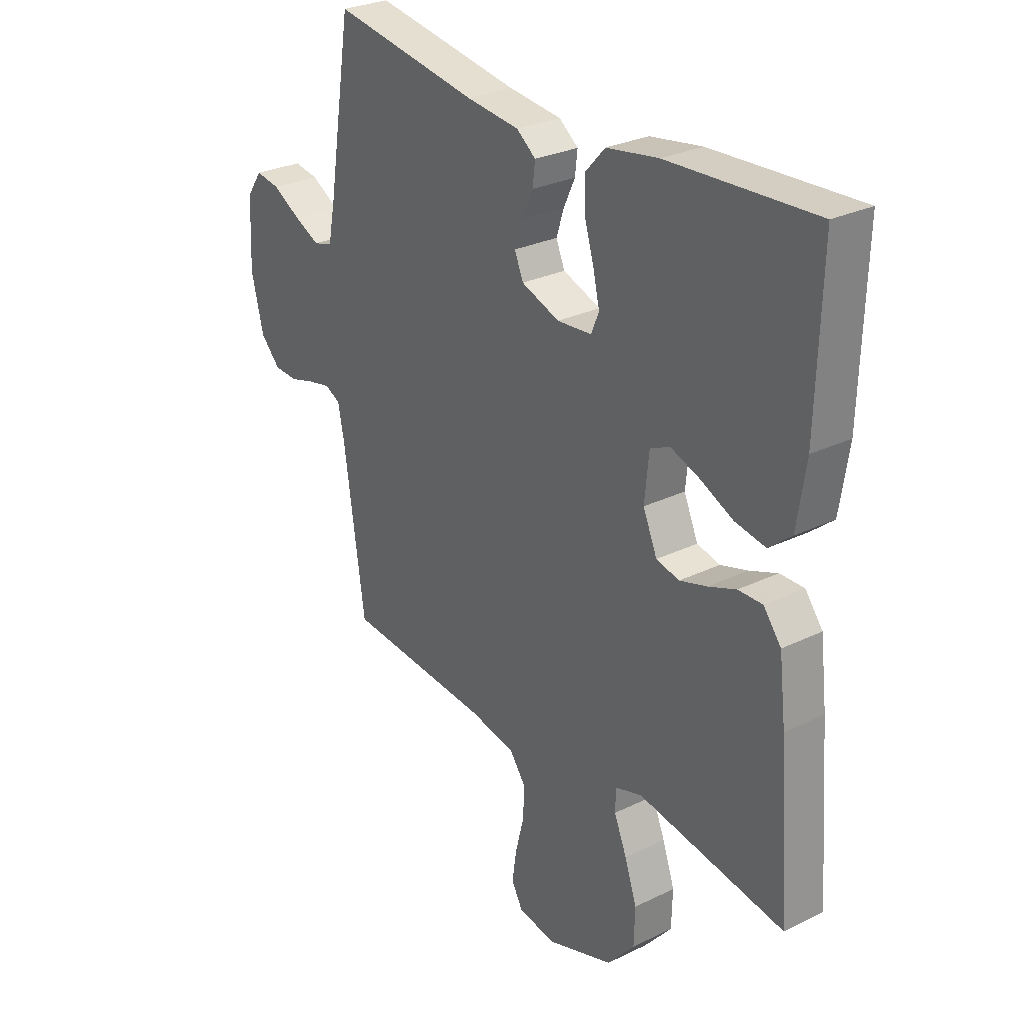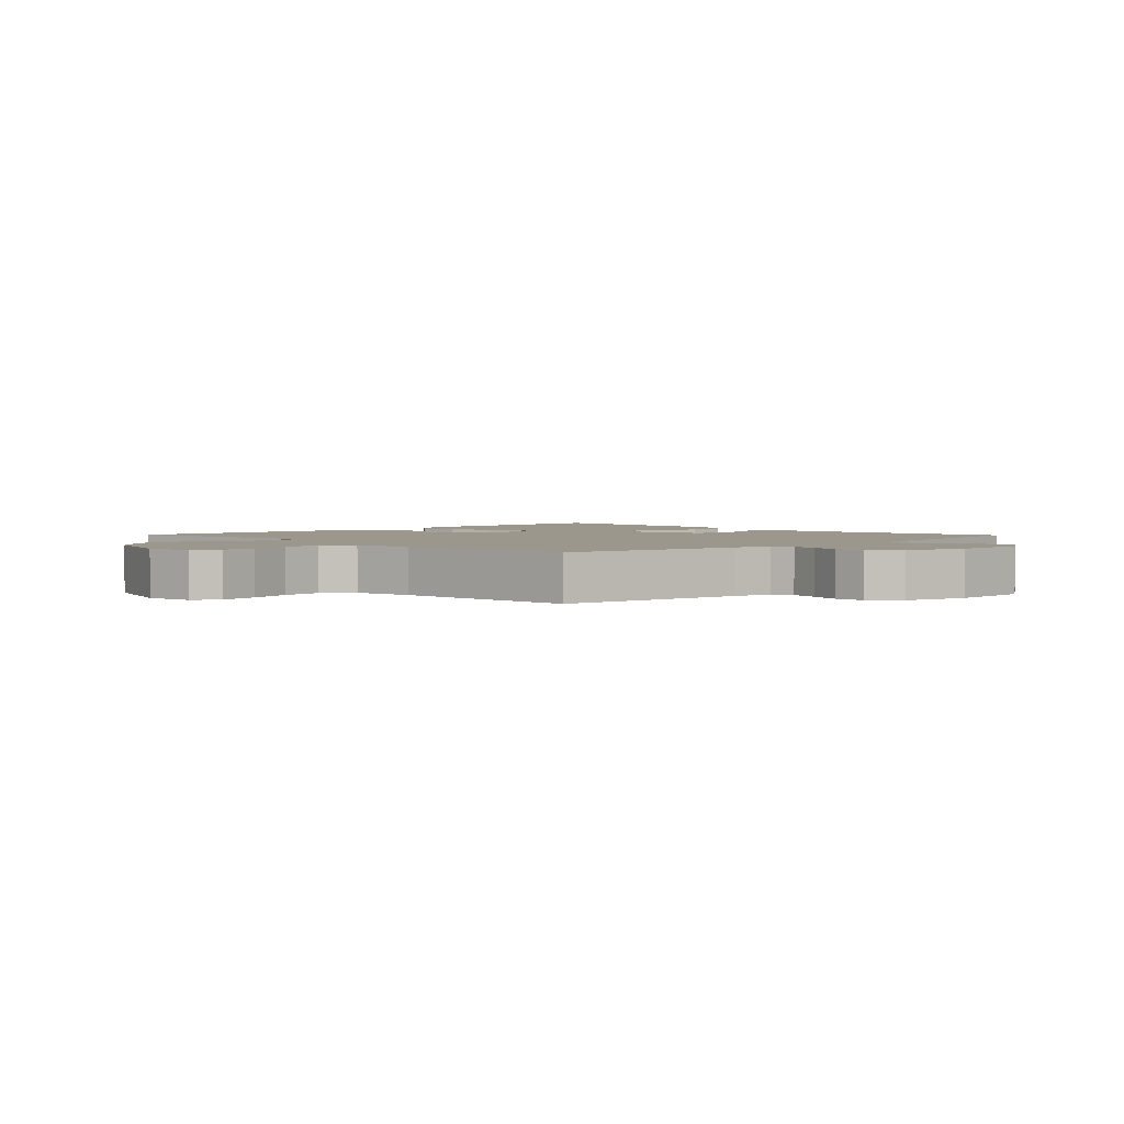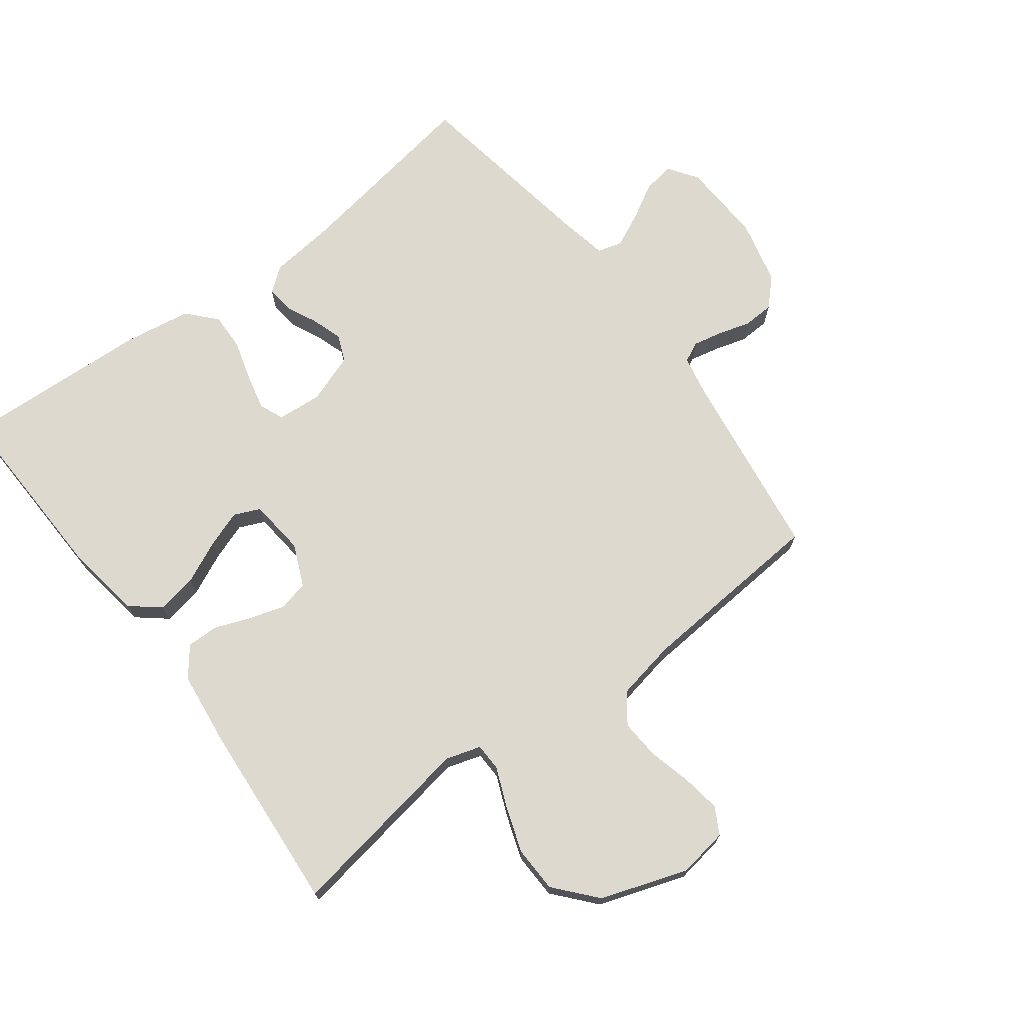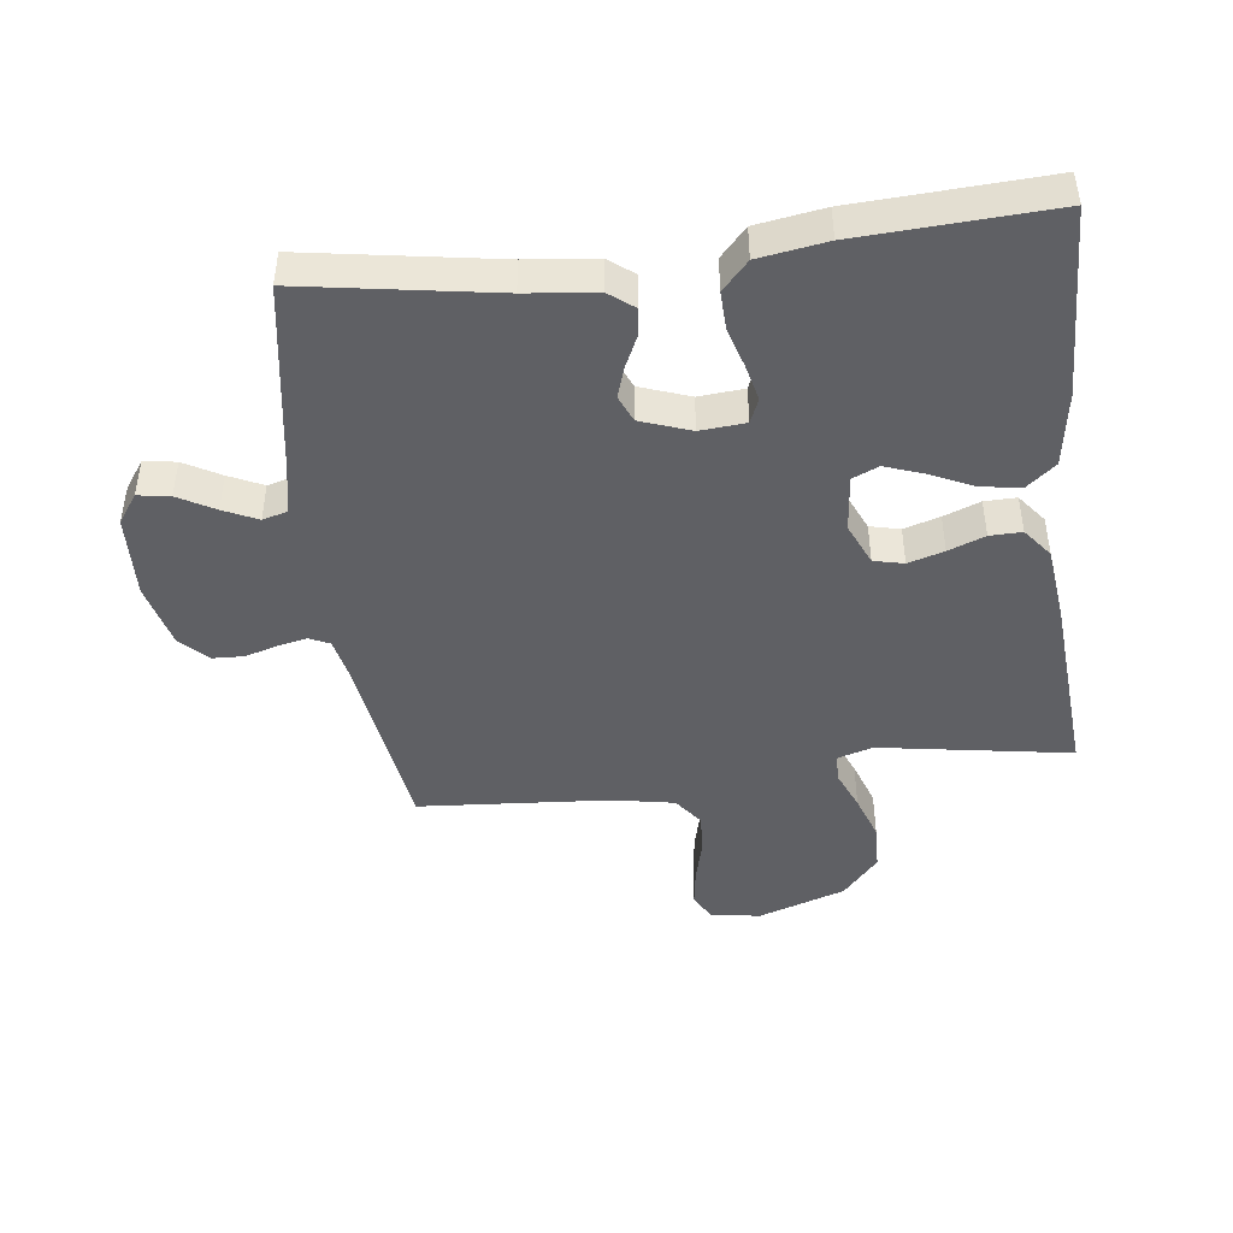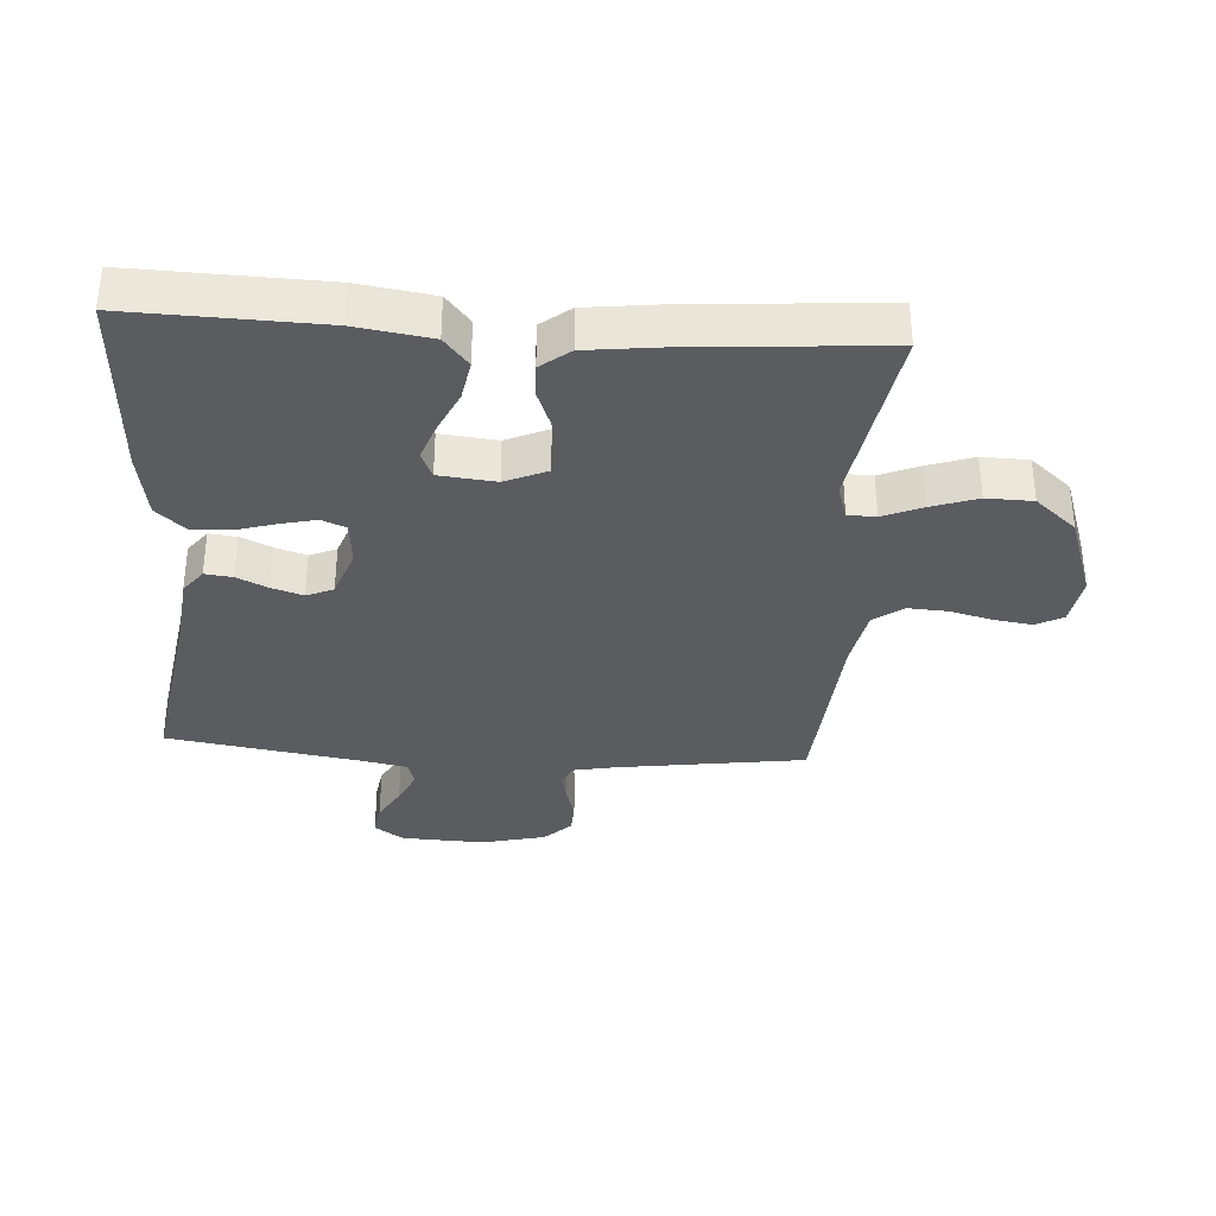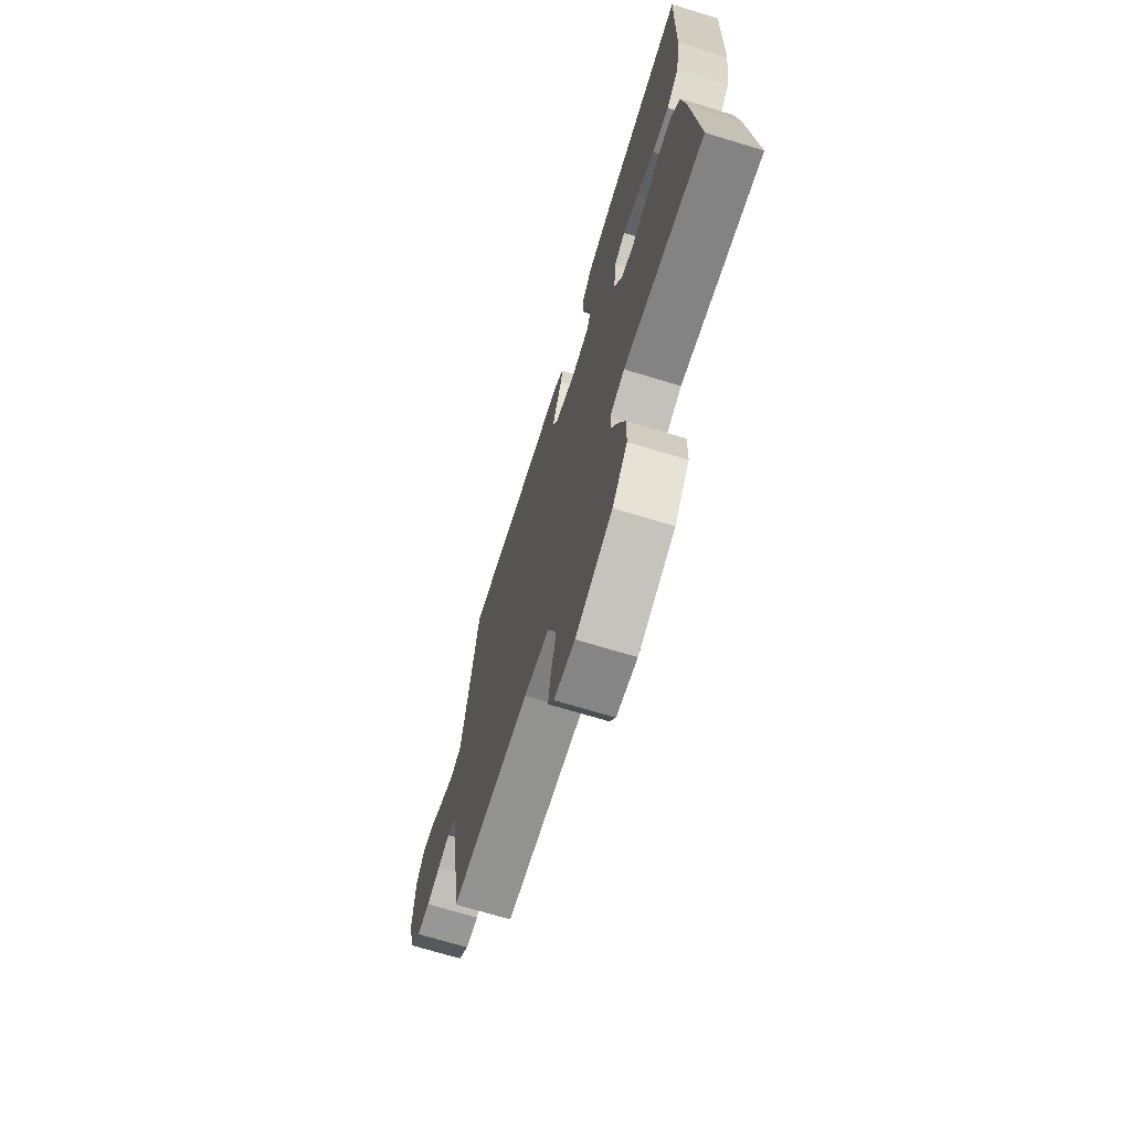
<metadata>
{"format":"obj","ext":"obj","renderer":"f3d","projection":"perspective","resolution":1024,"background":"white","views":[{"elev":28.2,"azim":53.6,"up":"+Z"},{"elev":2.6,"azim":-133.9,"up":"+Y"},{"elev":71.4,"azim":142.9,"up":"+Y"},{"elev":-45.1,"azim":7.0,"up":"+Y"},{"elev":-34.3,"azim":86.2,"up":"+Y"},{"elev":-70.4,"azim":73.1,"up":"+Z"}]}
</metadata>
<code>
v -0.5 0.07 0.5
v -0.2 0.07 0.451
v -0.091 0.07 0.439
v -0.052 0.07 0.409
v -0.057 0.07 0.366
v -0.08 0.07 0.317
v -0.096 0.07 0.268
v -0.078 0.07 0.226
v 0 0.07 0.198
v 0.071 0.07 0.204
v 0.087 0.07 0.242
v 0.074 0.07 0.298
v 0.055 0.07 0.362
v 0.053 0.07 0.422
v 0.094 0.07 0.467
v 0.2 0.07 0.484
v 0.5 0.07 0.5
v 0.491 0.07 0.2
v 0.473 0.07 0.082
v 0.427 0.07 0.044
v 0.364 0.07 0.055
v 0.297 0.07 0.086
v 0.238 0.07 0.107
v 0.197 0.07 0.089
v 0.188 0.07 0
v 0.217 0.07 -0.066
v 0.264 0.07 -0.077
v 0.32 0.07 -0.06
v 0.377 0.07 -0.038
v 0.427 0.07 -0.037
v 0.463 0.07 -0.083
v 0.477 0.07 -0.2
v 0.5 0.07 -0.5
v 0.2 0.07 -0.451
v 0.145 0.07 -0.468
v 0.144 0.07 -0.512
v 0.17 0.07 -0.574
v 0.195 0.07 -0.646
v 0.193 0.07 -0.719
v 0.137 0.07 -0.784
v 0 0.07 -0.831
v -0.078 0.07 -0.819
v -0.101 0.07 -0.777
v -0.092 0.07 -0.716
v -0.075 0.07 -0.649
v -0.071 0.07 -0.586
v -0.105 0.07 -0.54
v -0.2 0.07 -0.522
v -0.5 0.07 -0.5
v -0.543 0.07 -0.2
v -0.556 0.07 -0.136
v -0.588 0.07 -0.121
v -0.634 0.07 -0.131
v -0.685 0.07 -0.146
v -0.734 0.07 -0.144
v -0.775 0.07 -0.102
v -0.8 0.07 0
v -0.794 0.07 0.131
v -0.762 0.07 0.177
v -0.712 0.07 0.169
v -0.655 0.07 0.137
v -0.602 0.07 0.112
v -0.563 0.07 0.123
v -0.548 0.07 0.2
v -0.5 0 0.5
v -0.2 0 0.451
v -0.091 0 0.439
v -0.052 0 0.409
v -0.057 0 0.366
v -0.08 0 0.317
v -0.096 0 0.268
v -0.078 0 0.226
v 0 0 0.198
v 0.071 0 0.204
v 0.087 0 0.242
v 0.074 0 0.298
v 0.055 0 0.362
v 0.053 0 0.422
v 0.094 0 0.467
v 0.2 0 0.484
v 0.5 0 0.5
v 0.491 0 0.2
v 0.473 0 0.082
v 0.427 0 0.044
v 0.364 0 0.055
v 0.297 0 0.086
v 0.238 0 0.107
v 0.197 0 0.089
v 0.188 0 0
v 0.217 0 -0.066
v 0.264 0 -0.077
v 0.32 0 -0.06
v 0.377 0 -0.038
v 0.427 0 -0.037
v 0.463 0 -0.083
v 0.477 0 -0.2
v 0.5 0 -0.5
v 0.2 0 -0.451
v 0.145 0 -0.468
v 0.144 0 -0.512
v 0.17 0 -0.574
v 0.195 0 -0.646
v 0.193 0 -0.719
v 0.137 0 -0.784
v 0 0 -0.831
v -0.078 0 -0.819
v -0.101 0 -0.777
v -0.092 0 -0.716
v -0.075 0 -0.649
v -0.071 0 -0.586
v -0.105 0 -0.54
v -0.2 0 -0.522
v -0.5 0 -0.5
v -0.543 0 -0.2
v -0.556 0 -0.136
v -0.588 0 -0.121
v -0.634 0 -0.131
v -0.685 0 -0.146
v -0.734 0 -0.144
v -0.775 0 -0.102
v -0.8 0 0
v -0.794 0 0.131
v -0.762 0 0.177
v -0.712 0 0.169
v -0.655 0 0.137
v -0.602 0 0.112
v -0.563 0 0.123
v -0.548 0 0.2
f 59 60 61
f 58 59 61
f 57 58 61
f 56 57 61
f 55 56 61
f 54 55 61
f 53 54 61
f 52 53 61 62
f 51 52 62 63
f 48 49 50
f 51 63 64
f 50 51 64
f 48 50 64
f 47 48 64
f 43 44 45
f 42 43 45
f 41 42 45
f 40 41 45
f 39 40 45
f 38 39 45
f 37 38 45
f 36 37 45
f 35 36 45 46
f 32 33 34
f 31 32 34
f 30 31 34
f 29 30 34
f 28 29 34
f 27 28 34 35
f 35 46 47
f 27 35 47
f 26 27 47
f 20 21 22
f 19 20 22
f 18 19 22
f 17 18 22
f 16 17 22
f 15 16 22
f 14 15 22
f 13 14 22
f 12 13 22
f 11 12 22 23
f 10 11 23 24
f 4 5 6
f 3 4 6
f 2 3 6
f 2 6 7
f 1 2 7 8
f 64 1 8
f 47 64 8
f 26 47 8
f 25 26 8
f 9 10 24 25
f 8 9 25
f 125 124 123
f 125 123 122
f 125 122 121
f 125 121 120
f 125 120 119
f 125 119 118
f 125 118 117
f 126 125 117 116
f 127 126 116 115
f 114 113 112
f 128 127 115
f 128 115 114
f 128 114 112
f 128 112 111
f 109 108 107
f 109 107 106
f 109 106 105
f 109 105 104
f 109 104 103
f 109 103 102
f 109 102 101
f 109 101 100
f 110 109 100 99
f 98 97 96
f 98 96 95
f 98 95 94
f 98 94 93
f 98 93 92
f 99 98 92 91
f 111 110 99
f 111 99 91
f 111 91 90
f 86 85 84
f 86 84 83
f 86 83 82
f 86 82 81
f 86 81 80
f 86 80 79
f 86 79 78
f 86 78 77
f 86 77 76
f 87 86 76 75
f 88 87 75 74
f 70 69 68
f 70 68 67
f 70 67 66
f 71 70 66
f 72 71 66 65
f 72 65 128
f 72 128 111
f 72 111 90
f 72 90 89
f 89 88 74 73
f 89 73 72
f 1 65 66 2
f 2 66 67 3
f 3 67 68 4
f 4 68 69 5
f 5 69 70 6
f 6 70 71 7
f 7 71 72 8
f 8 72 73 9
f 9 73 74 10
f 10 74 75 11
f 11 75 76 12
f 12 76 77 13
f 13 77 78 14
f 14 78 79 15
f 15 79 80 16
f 16 80 81 17
f 17 81 82 18
f 18 82 83 19
f 19 83 84 20
f 20 84 85 21
f 21 85 86 22
f 22 86 87 23
f 23 87 88 24
f 24 88 89 25
f 25 89 90 26
f 26 90 91 27
f 27 91 92 28
f 28 92 93 29
f 29 93 94 30
f 30 94 95 31
f 31 95 96 32
f 32 96 97 33
f 33 97 98 34
f 34 98 99 35
f 35 99 100 36
f 36 100 101 37
f 37 101 102 38
f 38 102 103 39
f 39 103 104 40
f 40 104 105 41
f 41 105 106 42
f 42 106 107 43
f 43 107 108 44
f 44 108 109 45
f 45 109 110 46
f 46 110 111 47
f 47 111 112 48
f 48 112 113 49
f 49 113 114 50
f 50 114 115 51
f 51 115 116 52
f 52 116 117 53
f 53 117 118 54
f 54 118 119 55
f 55 119 120 56
f 56 120 121 57
f 57 121 122 58
f 58 122 123 59
f 59 123 124 60
f 60 124 125 61
f 61 125 126 62
f 62 126 127 63
f 63 127 128 64
f 64 128 65 1

</code>
